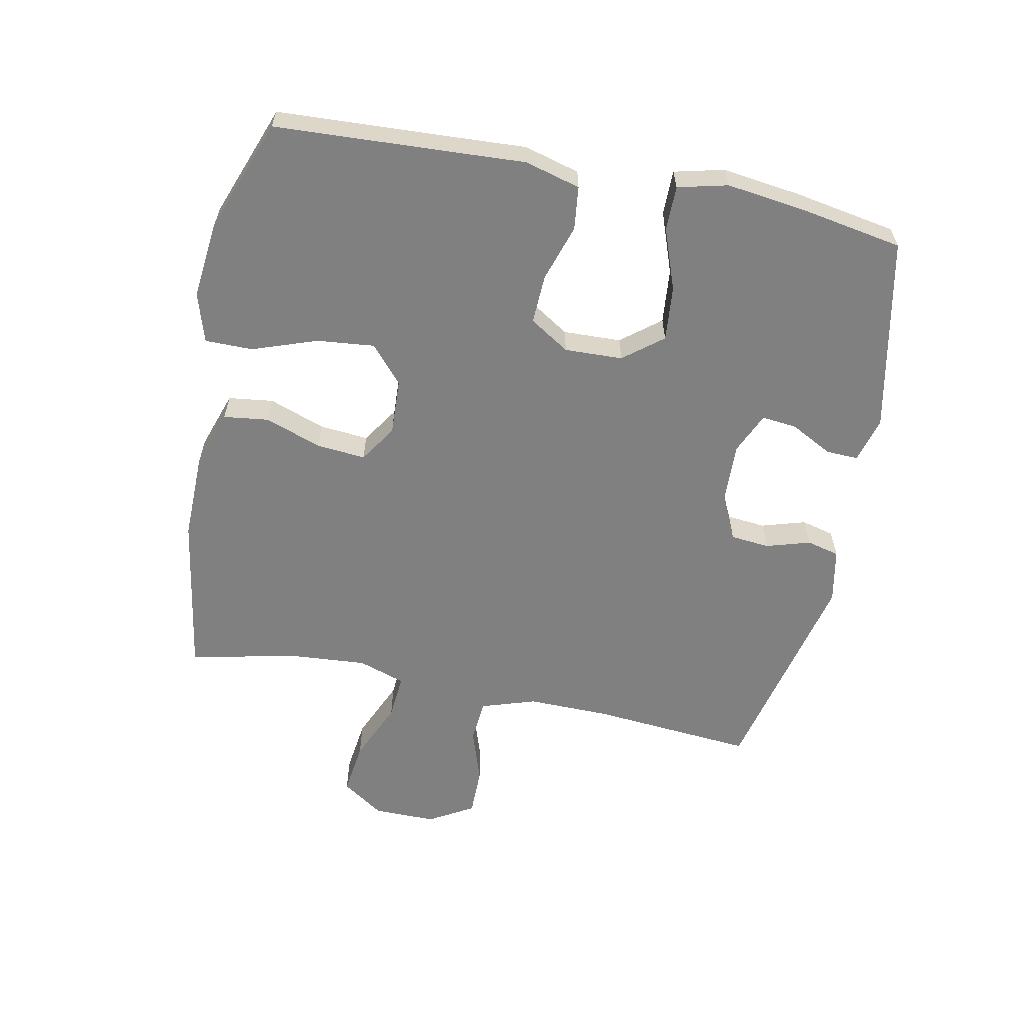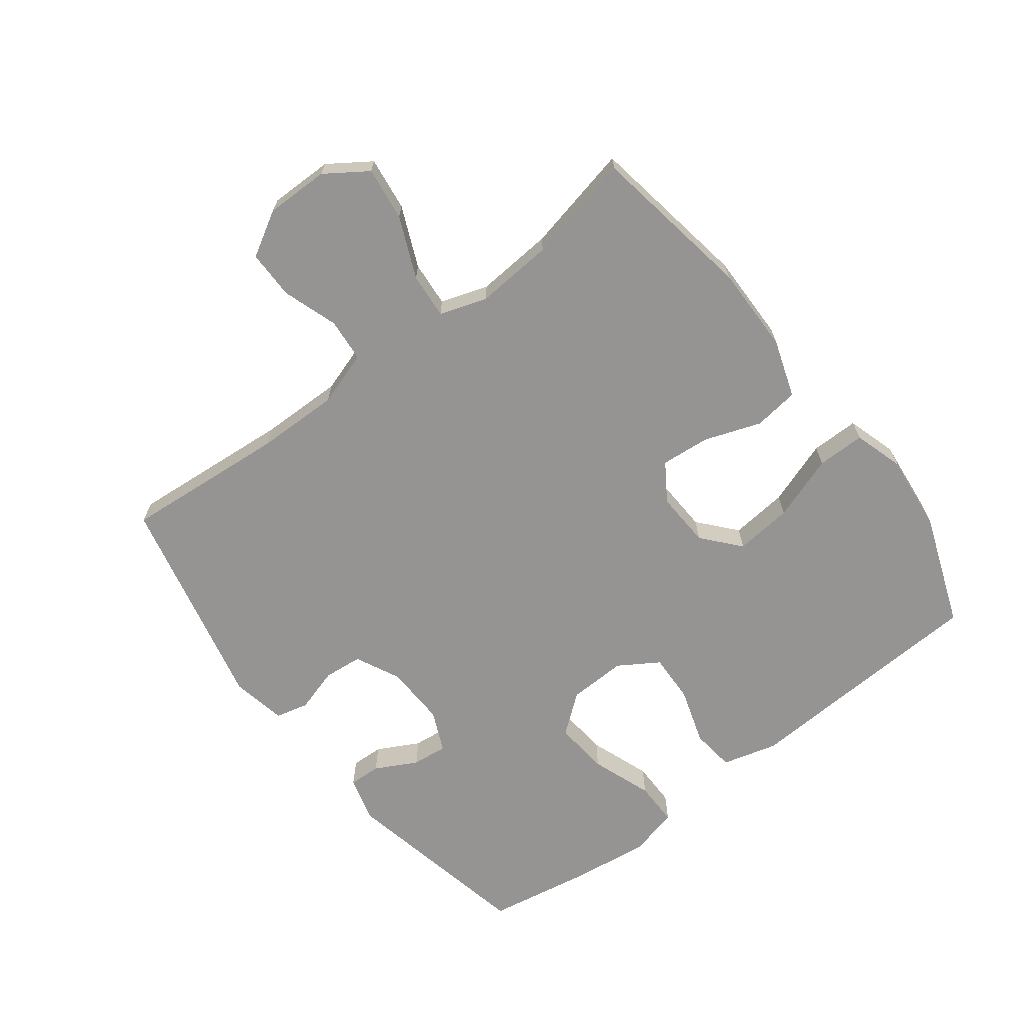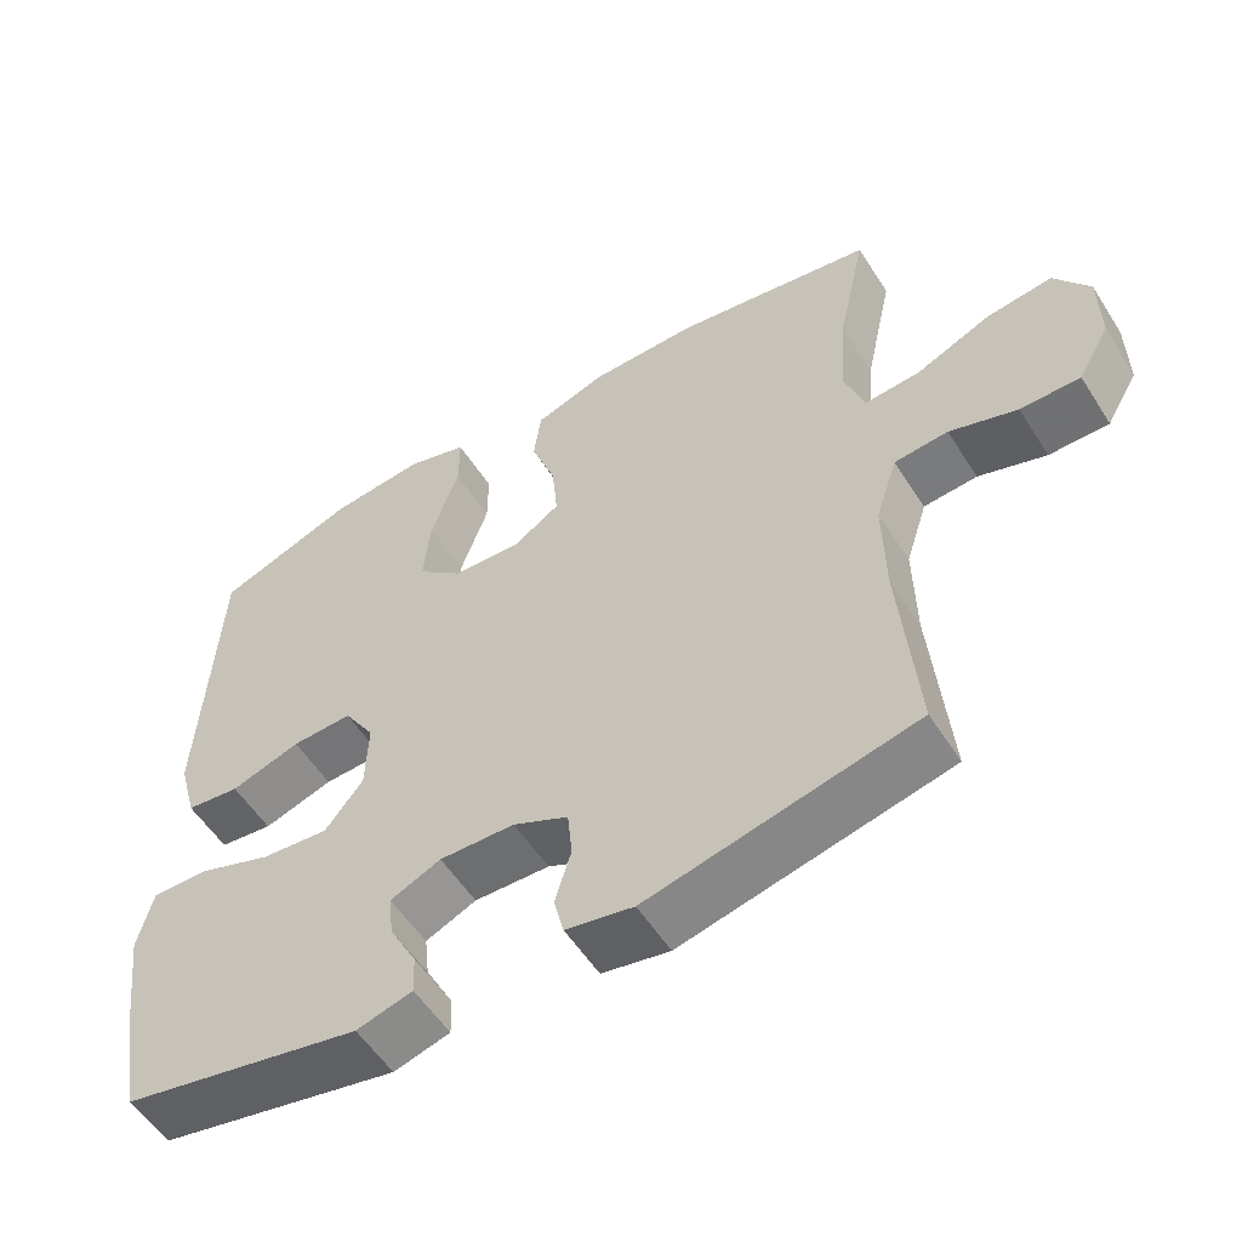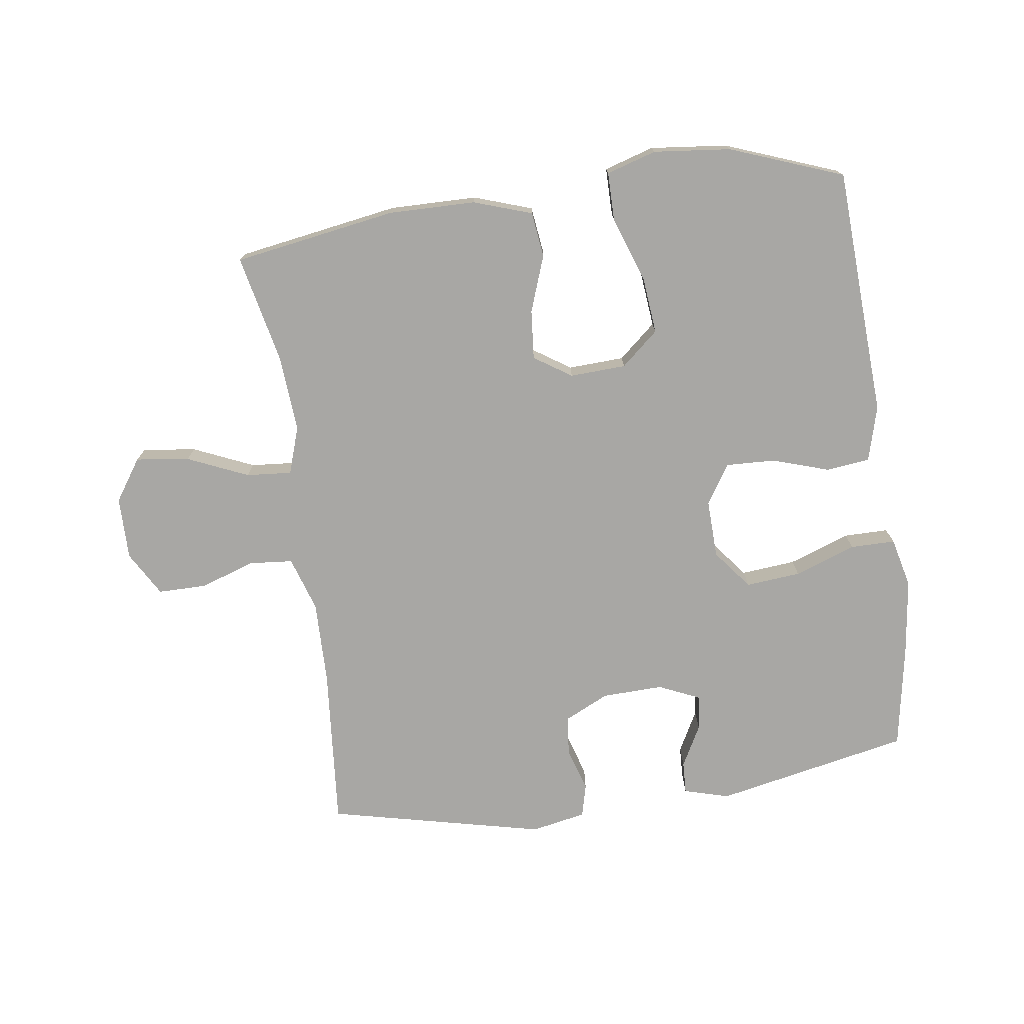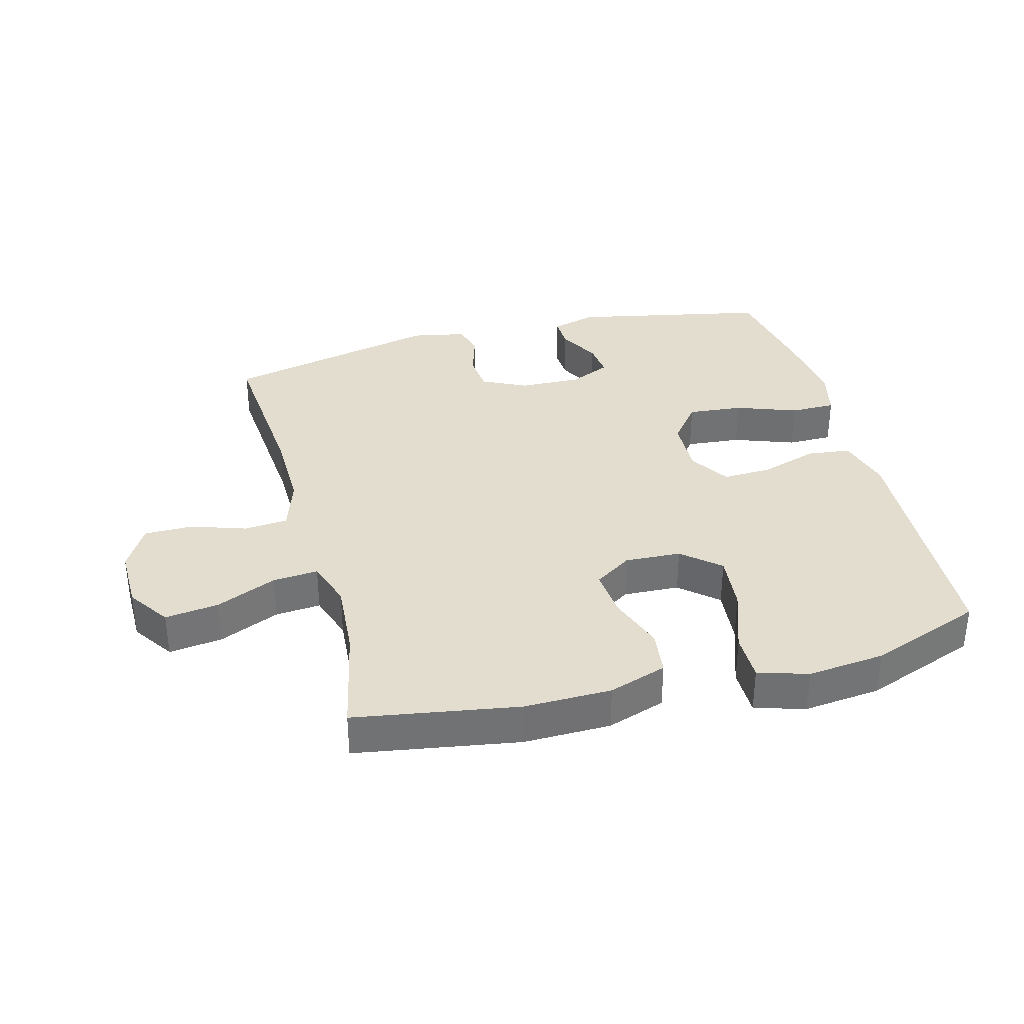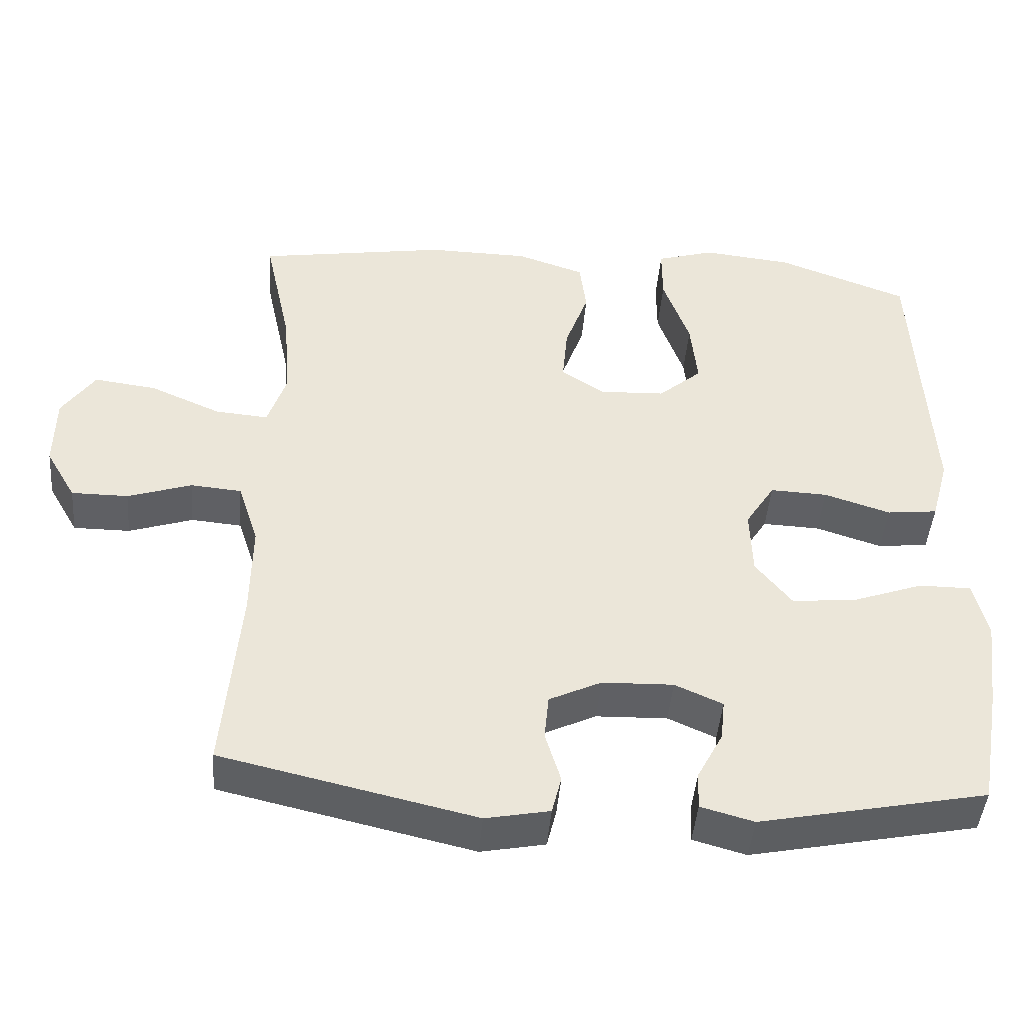
<metadata>
{"format":"obj","ext":"obj","renderer":"f3d","projection":"perspective","resolution":1024,"background":"white","views":[{"elev":-60.2,"azim":78.7,"up":"+Y"},{"elev":-67.2,"azim":-52.5,"up":"+Y"},{"elev":-55.3,"azim":-147.9,"up":"+Z"},{"elev":-74.6,"azim":8.0,"up":"+Y"},{"elev":34.9,"azim":-14.8,"up":"+Y"},{"elev":-44.8,"azim":-4.7,"up":"+Z"}]}
</metadata>
<code>
v 0.5 0.07 0.5
v 0.513 0.07 0.237
v 0.52 0.07 0.105
v 0.496 0.07 0.017
v 0.427 0.07 0.009
v 0.337 0.07 0.038
v 0.259 0.07 0.041
v 0.219 0.07 -0.022
v 0.222 0.07 -0.114
v 0.271 0.07 -0.176
v 0.358 0.07 -0.168
v 0.455 0.07 -0.133
v 0.526 0.07 -0.133
v 0.545 0.07 -0.212
v 0.529 0.07 -0.335
v 0.5 0.07 -0.5
v 0.191 0.07 -0.563
v 0.119 0.07 -0.543
v 0.121 0.07 -0.492
v 0.156 0.07 -0.426
v 0.162 0.07 -0.37
v 0.097 0.07 -0.341
v 0 0.07 -0.344
v -0.071 0.07 -0.378
v -0.077 0.07 -0.44
v -0.056 0.07 -0.51
v -0.069 0.07 -0.562
v -0.156 0.07 -0.579
v -0.5 0.07 -0.5
v -0.478 0.07 -0.242
v -0.476 0.07 -0.111
v -0.504 0.07 -0.024
v -0.573 0.07 -0.018
v -0.66 0.07 -0.047
v -0.737 0.07 -0.047
v -0.778 0.07 0.024
v -0.777 0.07 0.124
v -0.732 0.07 0.19
v -0.647 0.07 0.179
v -0.551 0.07 0.137
v -0.479 0.07 0.131
v -0.454 0.07 0.206
v -0.463 0.07 0.329
v -0.5 0.07 0.5
v -0.242 0.07 0.542
v -0.104 0.07 0.54
v -0.012 0.07 0.509
v -0.003 0.07 0.437
v -0.035 0.07 0.348
v -0.042 0.07 0.27
v 0.017 0.07 0.231
v 0.106 0.07 0.235
v 0.165 0.07 0.286
v 0.156 0.07 0.377
v 0.12 0.07 0.48
v 0.12 0.07 0.556
v 0.199 0.07 0.58
v 0.321 0.07 0.567
v 0.5 0 0.5
v 0.513 0 0.237
v 0.52 0 0.105
v 0.496 0 0.017
v 0.427 0 0.009
v 0.337 0 0.038
v 0.259 0 0.041
v 0.219 0 -0.022
v 0.222 0 -0.114
v 0.271 0 -0.176
v 0.358 0 -0.168
v 0.455 0 -0.133
v 0.526 0 -0.133
v 0.545 0 -0.212
v 0.529 0 -0.335
v 0.5 0 -0.5
v 0.191 0 -0.563
v 0.119 0 -0.543
v 0.121 0 -0.492
v 0.156 0 -0.426
v 0.162 0 -0.37
v 0.097 0 -0.341
v 0 0 -0.344
v -0.071 0 -0.378
v -0.077 0 -0.44
v -0.056 0 -0.51
v -0.069 0 -0.562
v -0.156 0 -0.579
v -0.5 0 -0.5
v -0.478 0 -0.242
v -0.476 0 -0.111
v -0.504 0 -0.024
v -0.573 0 -0.018
v -0.66 0 -0.047
v -0.737 0 -0.047
v -0.778 0 0.024
v -0.777 0 0.124
v -0.732 0 0.19
v -0.647 0 0.179
v -0.551 0 0.137
v -0.479 0 0.131
v -0.454 0 0.206
v -0.463 0 0.329
v -0.5 0 0.5
v -0.242 0 0.542
v -0.104 0 0.54
v -0.012 0 0.509
v -0.003 0 0.437
v -0.035 0 0.348
v -0.042 0 0.27
v 0.017 0 0.231
v 0.106 0 0.235
v 0.165 0 0.286
v 0.156 0 0.377
v 0.12 0 0.48
v 0.12 0 0.556
v 0.199 0 0.58
v 0.321 0 0.567
f 57 58 1 2
f 54 55 56 57
f 53 54 57 2
f 52 53 2 3
f 51 52 3 4
f 46 47 48 49
f 46 49 50
f 43 44 45 46
f 42 43 46 50
f 41 42 50 51
f 37 38 39 40
f 37 40 41
f 36 37 41
f 33 34 35 36
f 32 33 36 41
f 31 32 41 51
f 27 28 29 30
f 25 26 27 30
f 24 25 30 31
f 23 24 31 51
f 17 18 19 20
f 17 20 21
f 16 17 21
f 15 16 21 22
f 11 12 13 14
f 10 11 14 15
f 51 4 5 6
f 51 6 7
f 22 23 51
f 10 15 22
f 9 10 22
f 8 9 22 51
f 7 8 51
f 60 59 116 115
f 115 114 113 112
f 60 115 112 111
f 61 60 111 110
f 62 61 110 109
f 107 106 105 104
f 108 107 104
f 104 103 102 101
f 108 104 101 100
f 109 108 100 99
f 98 97 96 95
f 99 98 95
f 99 95 94
f 94 93 92 91
f 99 94 91 90
f 109 99 90 89
f 88 87 86 85
f 88 85 84 83
f 89 88 83 82
f 109 89 82 81
f 78 77 76 75
f 79 78 75
f 79 75 74
f 80 79 74 73
f 72 71 70 69
f 73 72 69 68
f 64 63 62 109
f 65 64 109
f 109 81 80
f 80 73 68
f 80 68 67
f 109 80 67 66
f 109 66 65
f 1 59 60 2
f 2 60 61 3
f 3 61 62 4
f 4 62 63 5
f 5 63 64 6
f 6 64 65 7
f 7 65 66 8
f 8 66 67 9
f 9 67 68 10
f 10 68 69 11
f 11 69 70 12
f 12 70 71 13
f 13 71 72 14
f 14 72 73 15
f 15 73 74 16
f 16 74 75 17
f 17 75 76 18
f 18 76 77 19
f 19 77 78 20
f 20 78 79 21
f 21 79 80 22
f 22 80 81 23
f 23 81 82 24
f 24 82 83 25
f 25 83 84 26
f 26 84 85 27
f 27 85 86 28
f 28 86 87 29
f 29 87 88 30
f 30 88 89 31
f 31 89 90 32
f 32 90 91 33
f 33 91 92 34
f 34 92 93 35
f 35 93 94 36
f 36 94 95 37
f 37 95 96 38
f 38 96 97 39
f 39 97 98 40
f 40 98 99 41
f 41 99 100 42
f 42 100 101 43
f 43 101 102 44
f 44 102 103 45
f 45 103 104 46
f 46 104 105 47
f 47 105 106 48
f 48 106 107 49
f 49 107 108 50
f 50 108 109 51
f 51 109 110 52
f 52 110 111 53
f 53 111 112 54
f 54 112 113 55
f 55 113 114 56
f 56 114 115 57
f 57 115 116 58
f 58 116 59 1

</code>
